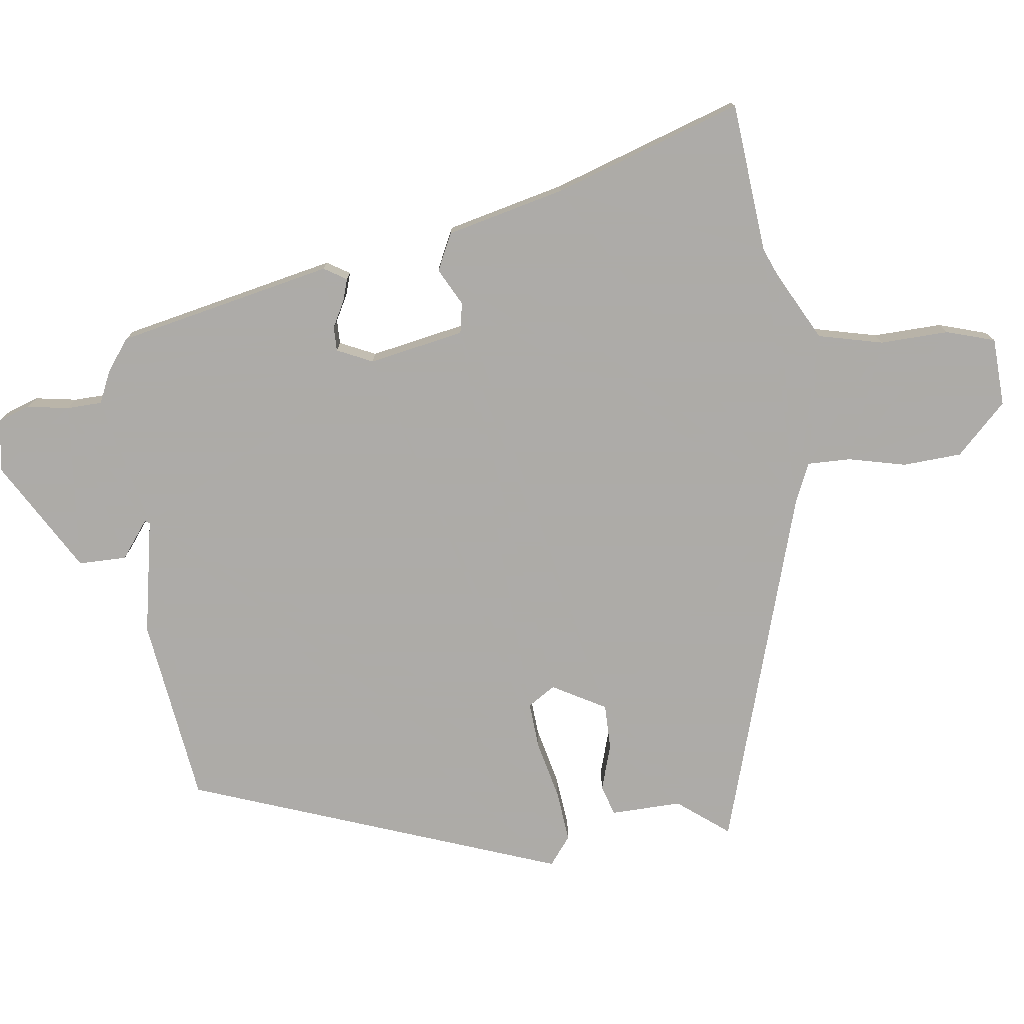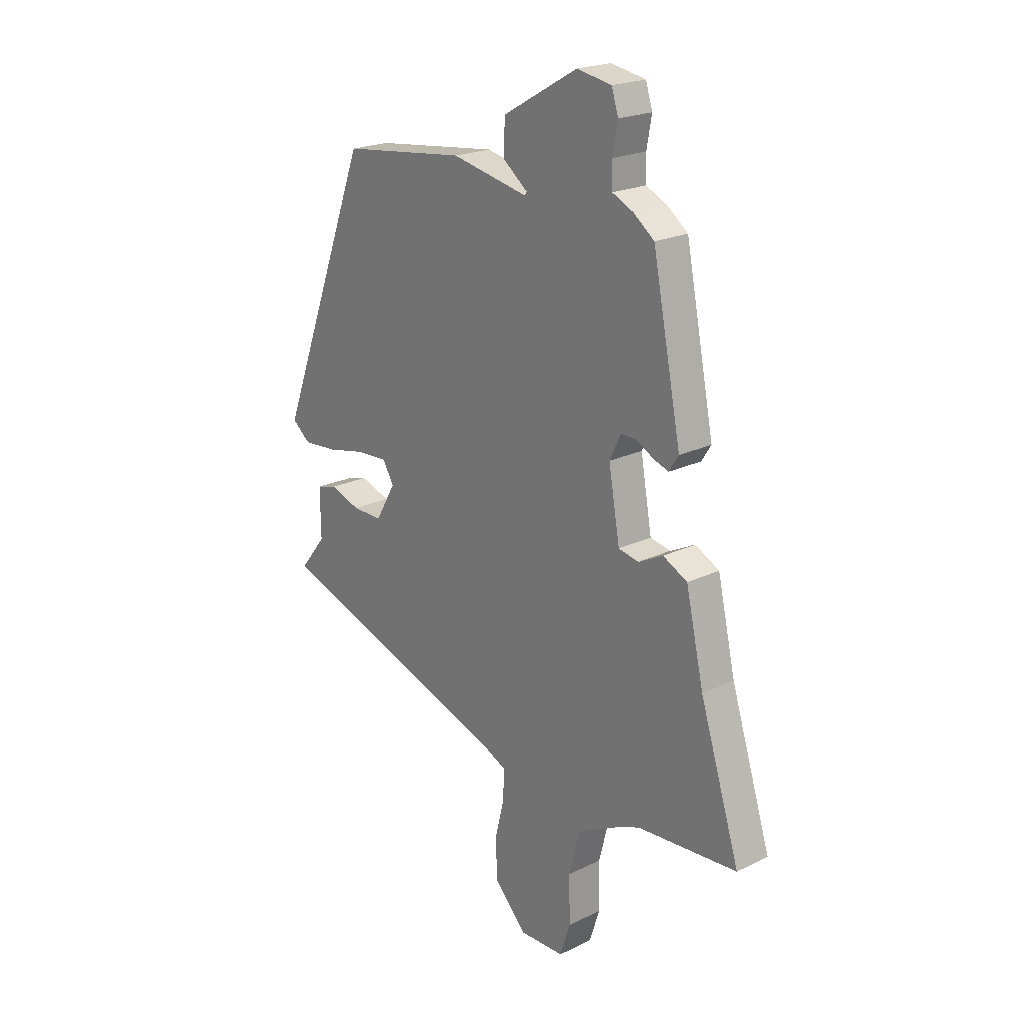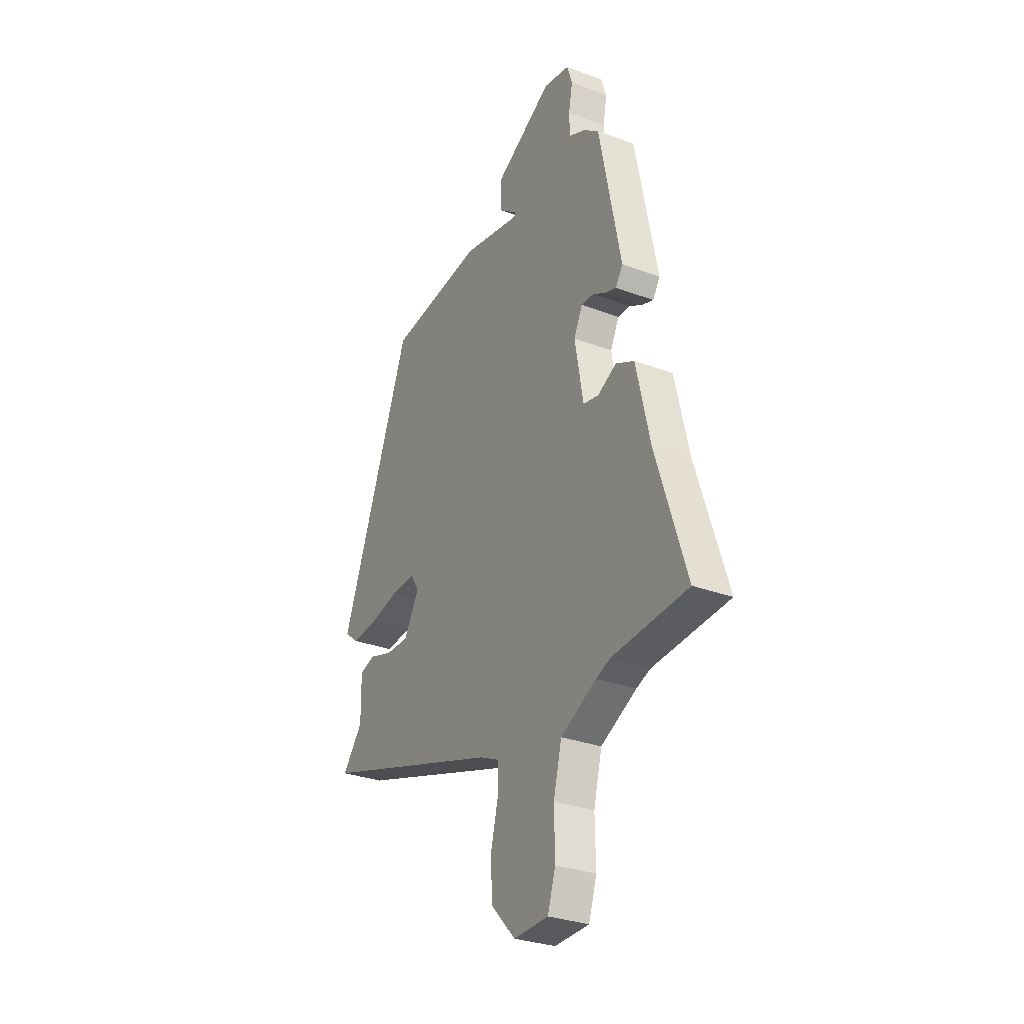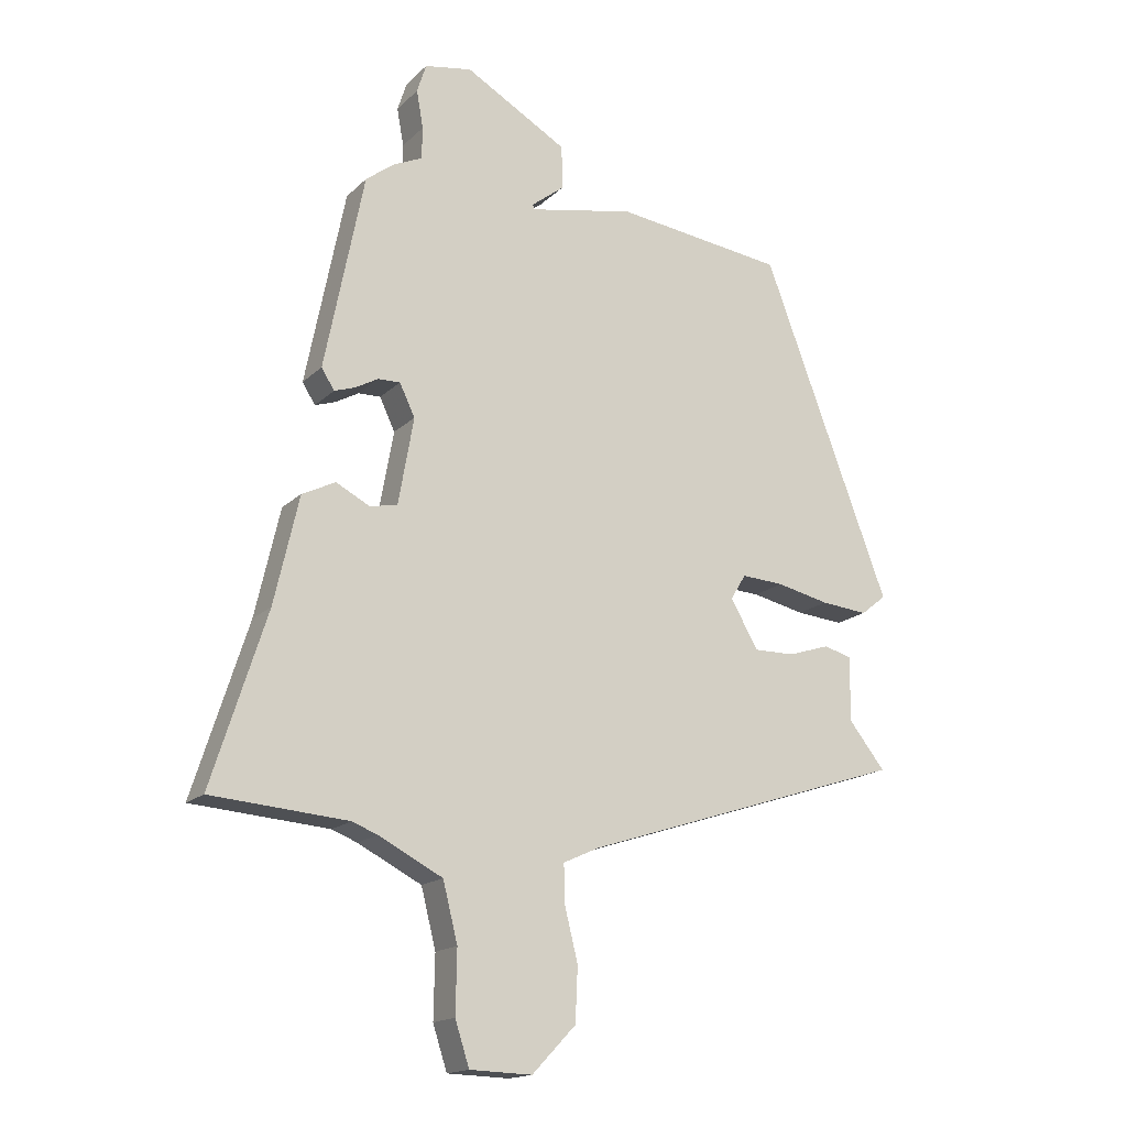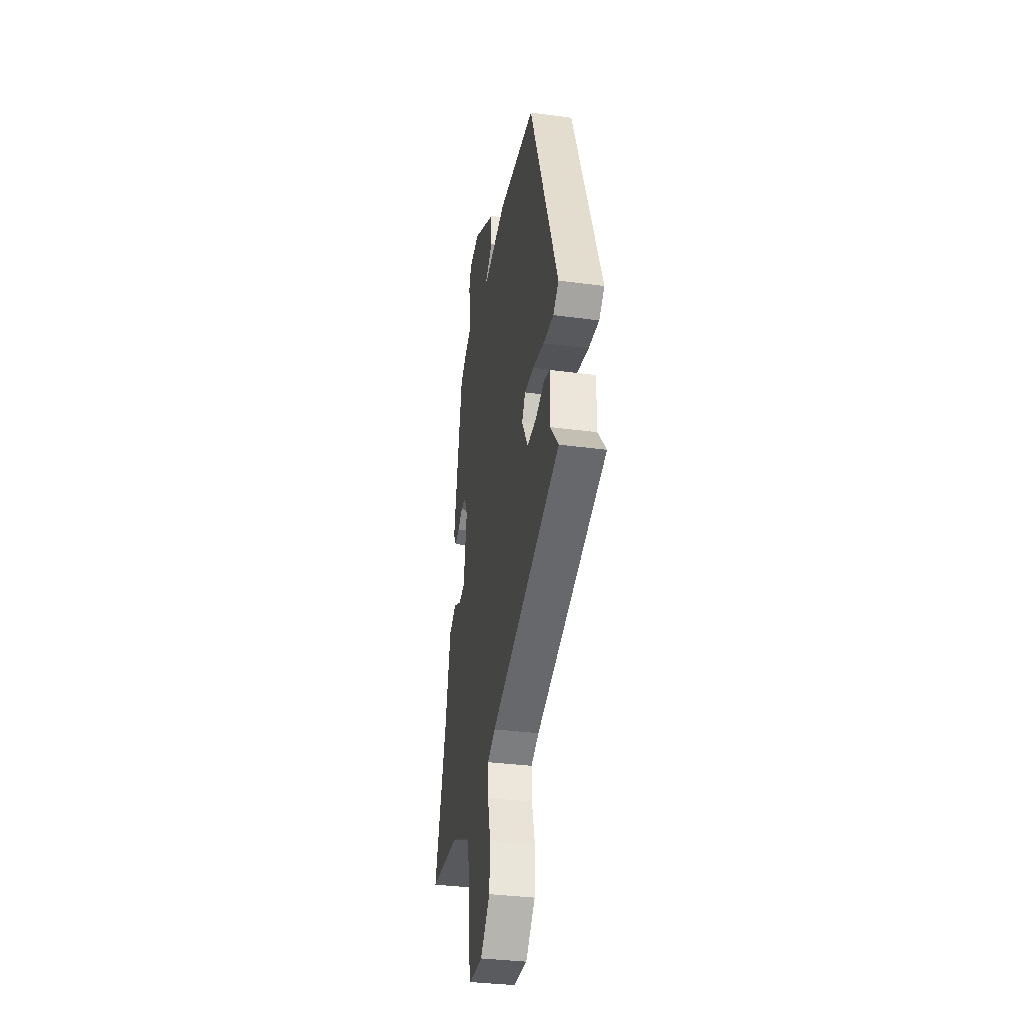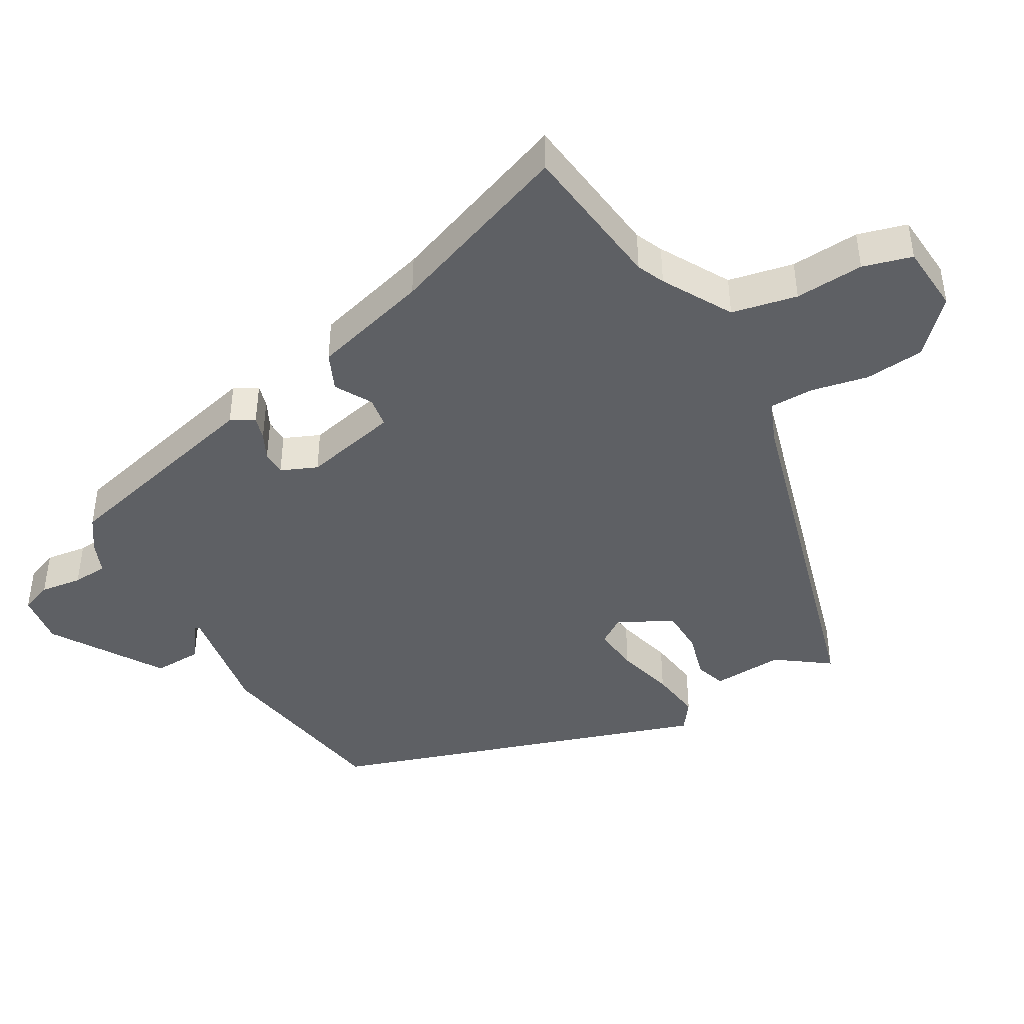
<metadata>
{"format":"obj","ext":"obj","renderer":"f3d","projection":"perspective","resolution":1024,"background":"white","views":[{"elev":-76.5,"azim":98.2,"up":"+Y"},{"elev":21.5,"azim":49.4,"up":"+Z"},{"elev":-30.0,"azim":61.2,"up":"+Z"},{"elev":-16.6,"azim":150.6,"up":"+Z"},{"elev":-34.4,"azim":-100.2,"up":"+Z"},{"elev":-43.1,"azim":122.4,"up":"+Y"}]}
</metadata>
<code>
v -0.518 0.07 -0.338
v -0.459 0.07 -0.264
v -0.46 0.07 -0.159
v -0.415 0.07 -0.146
v -0.347 0.07 -0.168
v -0.28 0.07 -0.169
v -0.235 0.07 -0.091
v -0.26 0.07 -0.05
v -0.329 0.07 -0.054
v -0.415 0.07 -0.073
v -0.492 0.07 -0.08
v -0.533 0.07 -0.047
v -0.325 0.07 0.5
v -0.048 0.07 0.534
v 0.123 0.07 0.499
v 0.127 0.07 0.506
v 0.073 0.07 0.548
v 0.074 0.07 0.619
v 0.241 0.07 0.714
v 0.318 0.07 0.7
v 0.333 0.07 0.653
v 0.322 0.07 0.592
v 0.323 0.07 0.54
v 0.37 0.07 0.518
v 0.416 0.07 0.483
v 0.48 0.07 0.164
v 0.459 0.07 0.131
v 0.426 0.07 0.142
v 0.388 0.07 0.163
v 0.352 0.07 0.164
v 0.327 0.07 0.112
v 0.352 0.07 -0.029
v 0.397 0.07 -0.038
v 0.452 0.07 -0.01
v 0.506 0.07 -0.037
v 0.546 0.07 -0.212
v 0.635 0.07 -0.49
v 0.413 0.07 -0.507
v 0.372 0.07 -0.523
v 0.268 0.07 -0.576
v 0.244 0.07 -0.671
v 0.246 0.07 -0.772
v 0.223 0.07 -0.843
v 0.122 0.07 -0.846
v 0.051 0.07 -0.772
v 0.047 0.07 -0.685
v 0.068 0.07 -0.601
v 0.07 0.07 -0.537
v 0.011 0.07 -0.51
v -0.518 0 -0.338
v -0.459 0 -0.264
v -0.46 0 -0.159
v -0.415 0 -0.146
v -0.347 0 -0.168
v -0.28 0 -0.169
v -0.235 0 -0.091
v -0.26 0 -0.05
v -0.329 0 -0.054
v -0.415 0 -0.073
v -0.492 0 -0.08
v -0.533 0 -0.047
v -0.325 0 0.5
v -0.048 0 0.534
v 0.123 0 0.499
v 0.127 0 0.506
v 0.073 0 0.548
v 0.074 0 0.619
v 0.241 0 0.714
v 0.318 0 0.7
v 0.333 0 0.653
v 0.322 0 0.592
v 0.323 0 0.54
v 0.37 0 0.518
v 0.416 0 0.483
v 0.48 0 0.164
v 0.459 0 0.131
v 0.426 0 0.142
v 0.388 0 0.163
v 0.352 0 0.164
v 0.327 0 0.112
v 0.352 0 -0.029
v 0.397 0 -0.038
v 0.452 0 -0.01
v 0.506 0 -0.037
v 0.546 0 -0.212
v 0.635 0 -0.49
v 0.413 0 -0.507
v 0.372 0 -0.523
v 0.268 0 -0.576
v 0.244 0 -0.671
v 0.246 0 -0.772
v 0.223 0 -0.843
v 0.122 0 -0.846
v 0.051 0 -0.772
v 0.047 0 -0.685
v 0.068 0 -0.601
v 0.07 0 -0.537
v 0.011 0 -0.51
f 45 46 47
f 44 45 47
f 43 44 47
f 42 43 47
f 41 42 47
f 40 41 47 48
f 39 40 48 49
f 36 37 38
f 38 39 49
f 36 38 49
f 35 36 49
f 34 35 49
f 33 34 49
f 27 28 29
f 26 27 29
f 25 26 29
f 24 25 29
f 23 24 29
f 23 29 30
f 20 21 22
f 19 20 22
f 18 19 22
f 17 18 22
f 16 17 22
f 15 16 22 23
f 13 14 15
f 12 13 15
f 11 12 15
f 10 11 15
f 9 10 15
f 23 30 31
f 15 23 31
f 9 15 31
f 8 9 31
f 2 3 4 5
f 2 5 6
f 1 2 6
f 49 1 6
f 33 49 6
f 32 33 6
f 7 8 31 32
f 6 7 32
f 96 95 94
f 96 94 93
f 96 93 92
f 96 92 91
f 96 91 90
f 97 96 90 89
f 98 97 89 88
f 87 86 85
f 98 88 87
f 98 87 85
f 98 85 84
f 98 84 83
f 98 83 82
f 78 77 76
f 78 76 75
f 78 75 74
f 78 74 73
f 78 73 72
f 79 78 72
f 71 70 69
f 71 69 68
f 71 68 67
f 71 67 66
f 71 66 65
f 72 71 65 64
f 64 63 62
f 64 62 61
f 64 61 60
f 64 60 59
f 64 59 58
f 80 79 72
f 80 72 64
f 80 64 58
f 80 58 57
f 54 53 52 51
f 55 54 51
f 55 51 50
f 55 50 98
f 55 98 82
f 55 82 81
f 81 80 57 56
f 81 56 55
f 1 50 51 2
f 2 51 52 3
f 3 52 53 4
f 4 53 54 5
f 5 54 55 6
f 6 55 56 7
f 7 56 57 8
f 8 57 58 9
f 9 58 59 10
f 10 59 60 11
f 11 60 61 12
f 12 61 62 13
f 13 62 63 14
f 14 63 64 15
f 15 64 65 16
f 16 65 66 17
f 17 66 67 18
f 18 67 68 19
f 19 68 69 20
f 20 69 70 21
f 21 70 71 22
f 22 71 72 23
f 23 72 73 24
f 24 73 74 25
f 25 74 75 26
f 26 75 76 27
f 27 76 77 28
f 28 77 78 29
f 29 78 79 30
f 30 79 80 31
f 31 80 81 32
f 32 81 82 33
f 33 82 83 34
f 34 83 84 35
f 35 84 85 36
f 36 85 86 37
f 37 86 87 38
f 38 87 88 39
f 39 88 89 40
f 40 89 90 41
f 41 90 91 42
f 42 91 92 43
f 43 92 93 44
f 44 93 94 45
f 45 94 95 46
f 46 95 96 47
f 47 96 97 48
f 48 97 98 49
f 49 98 50 1

</code>
